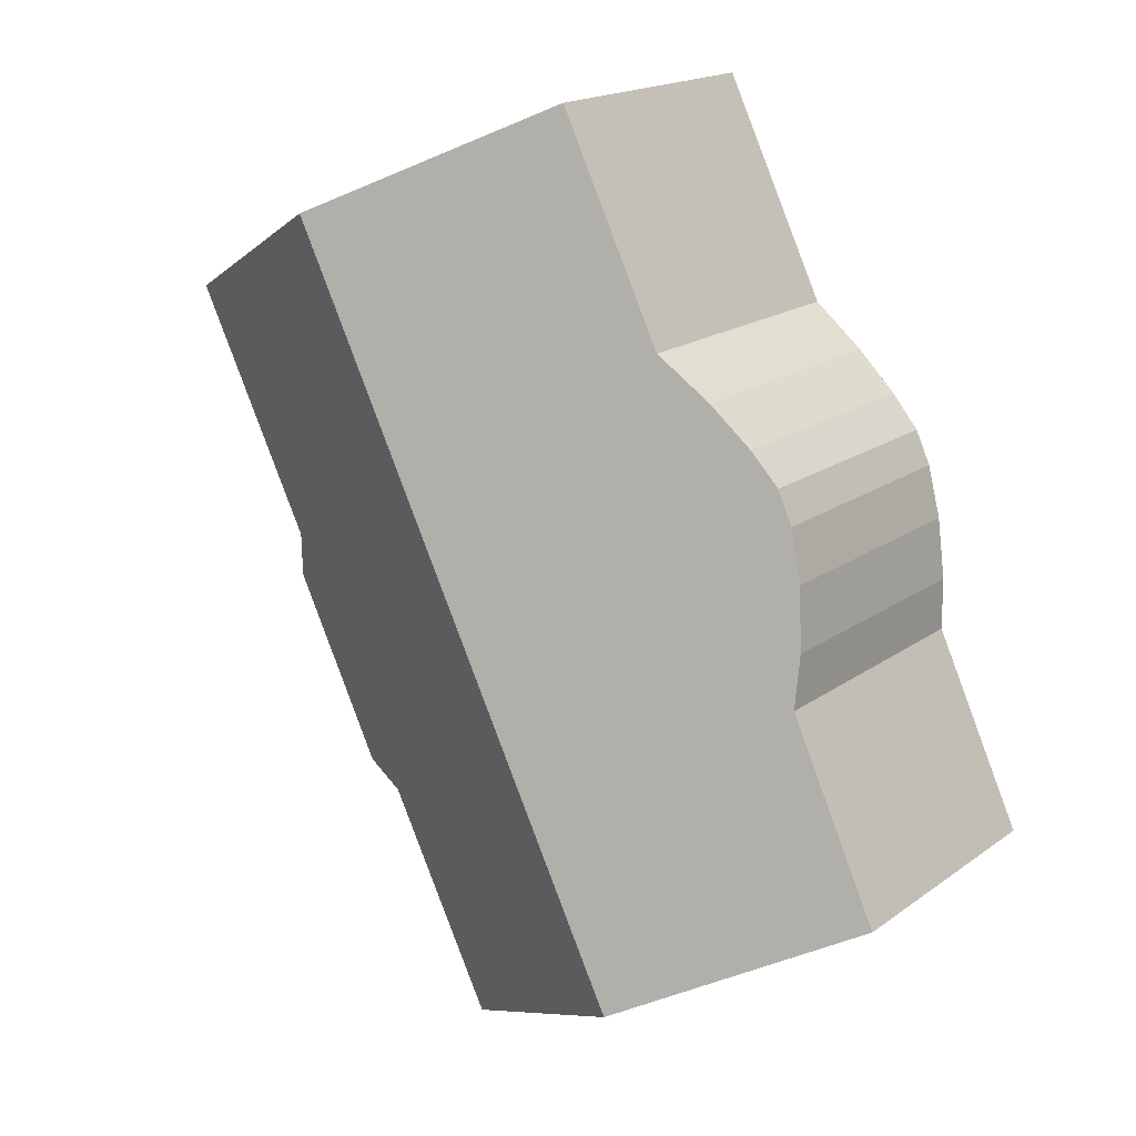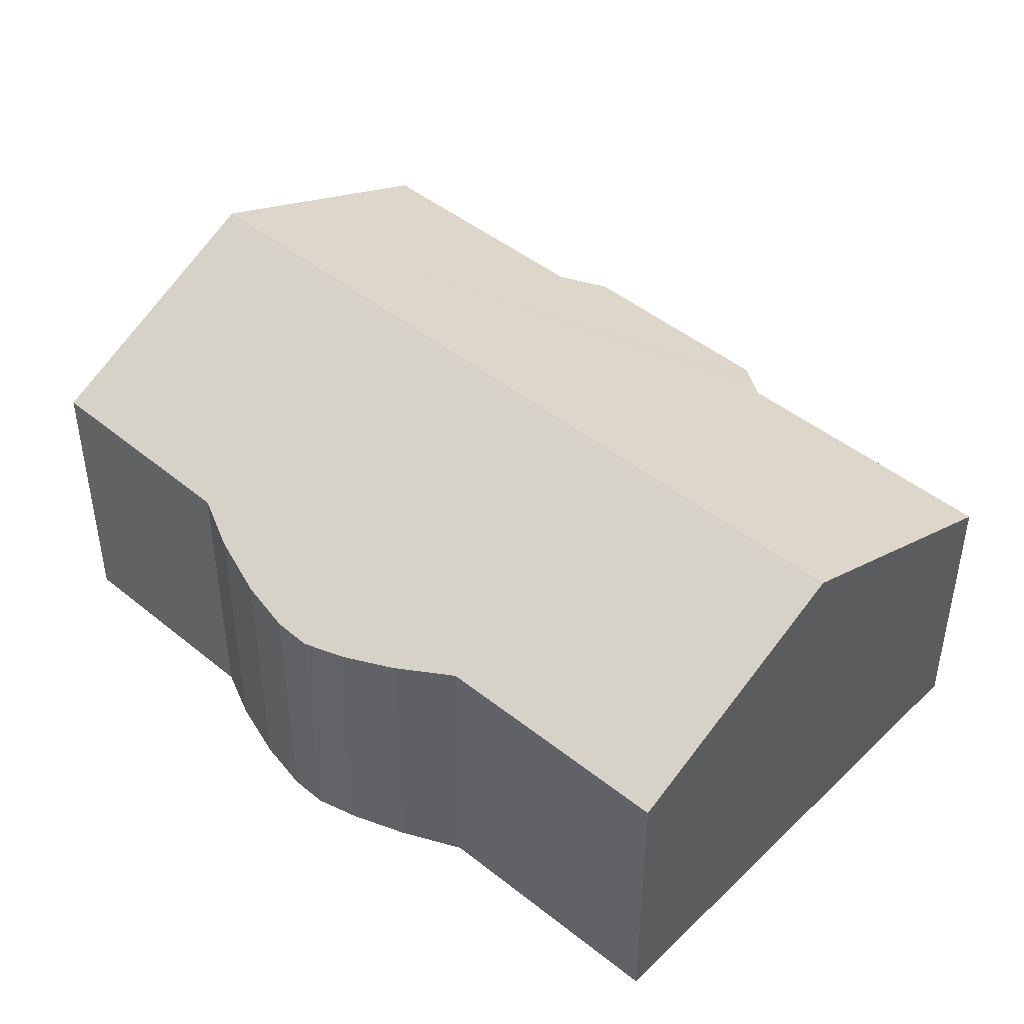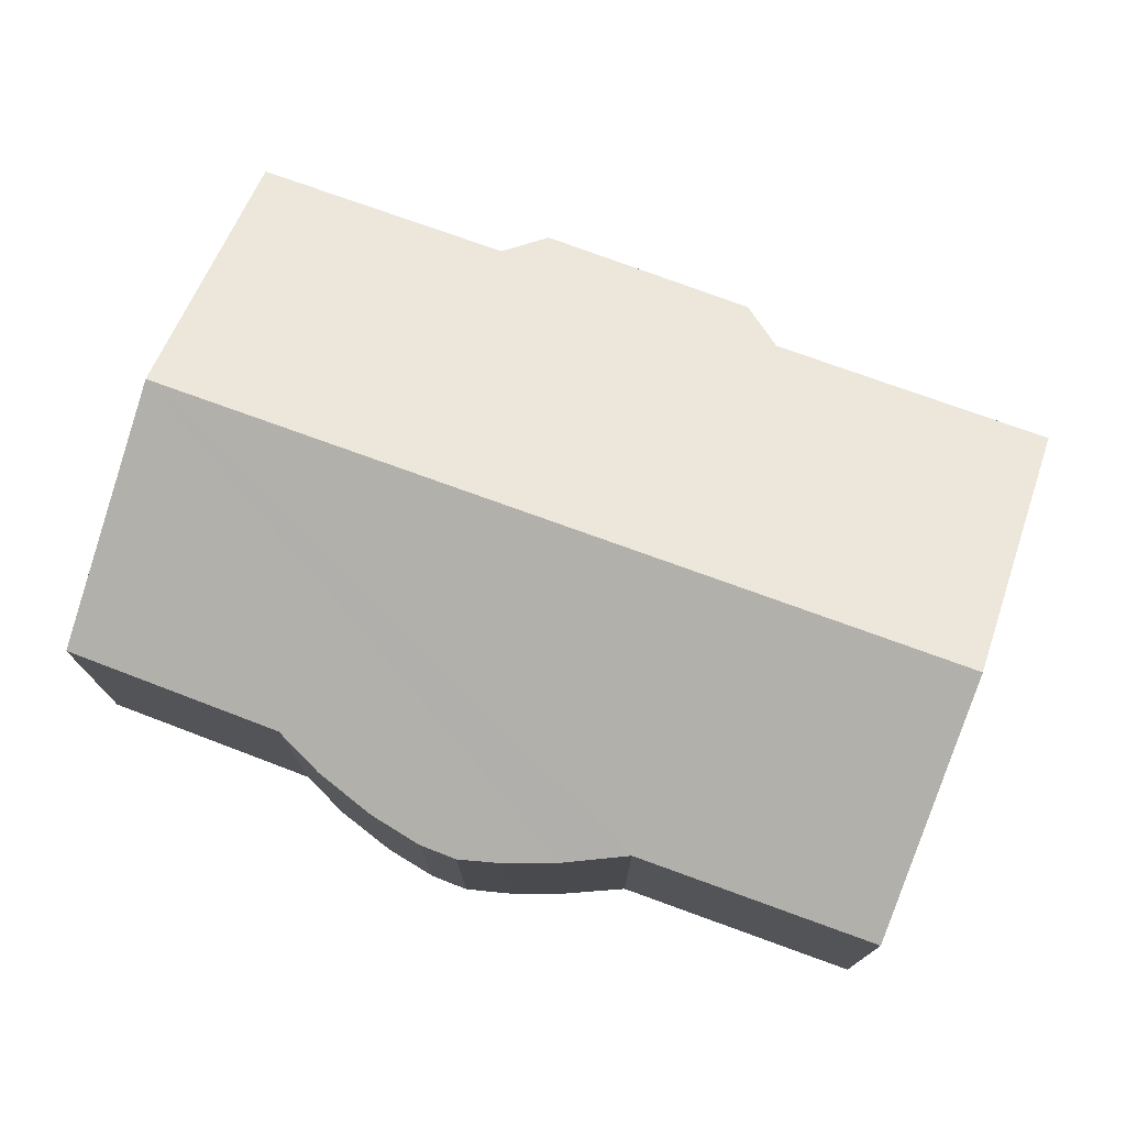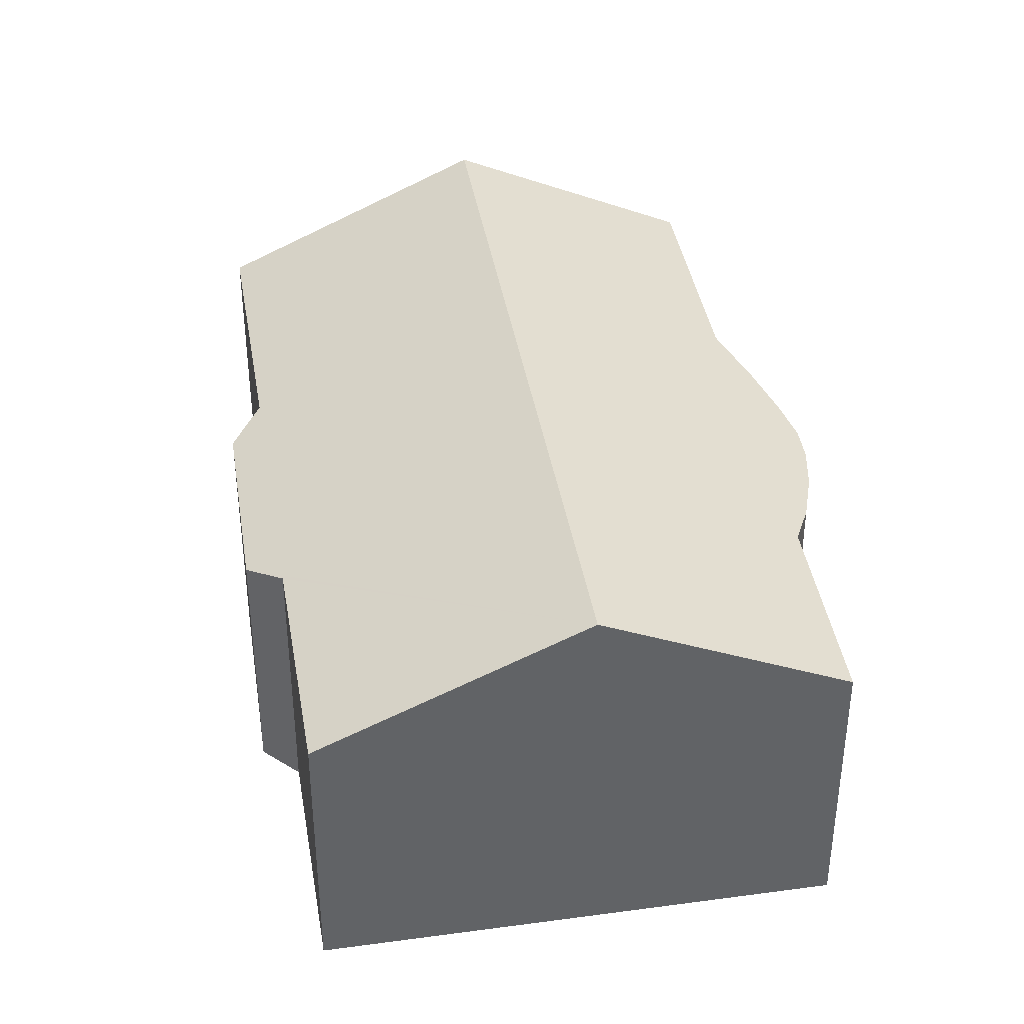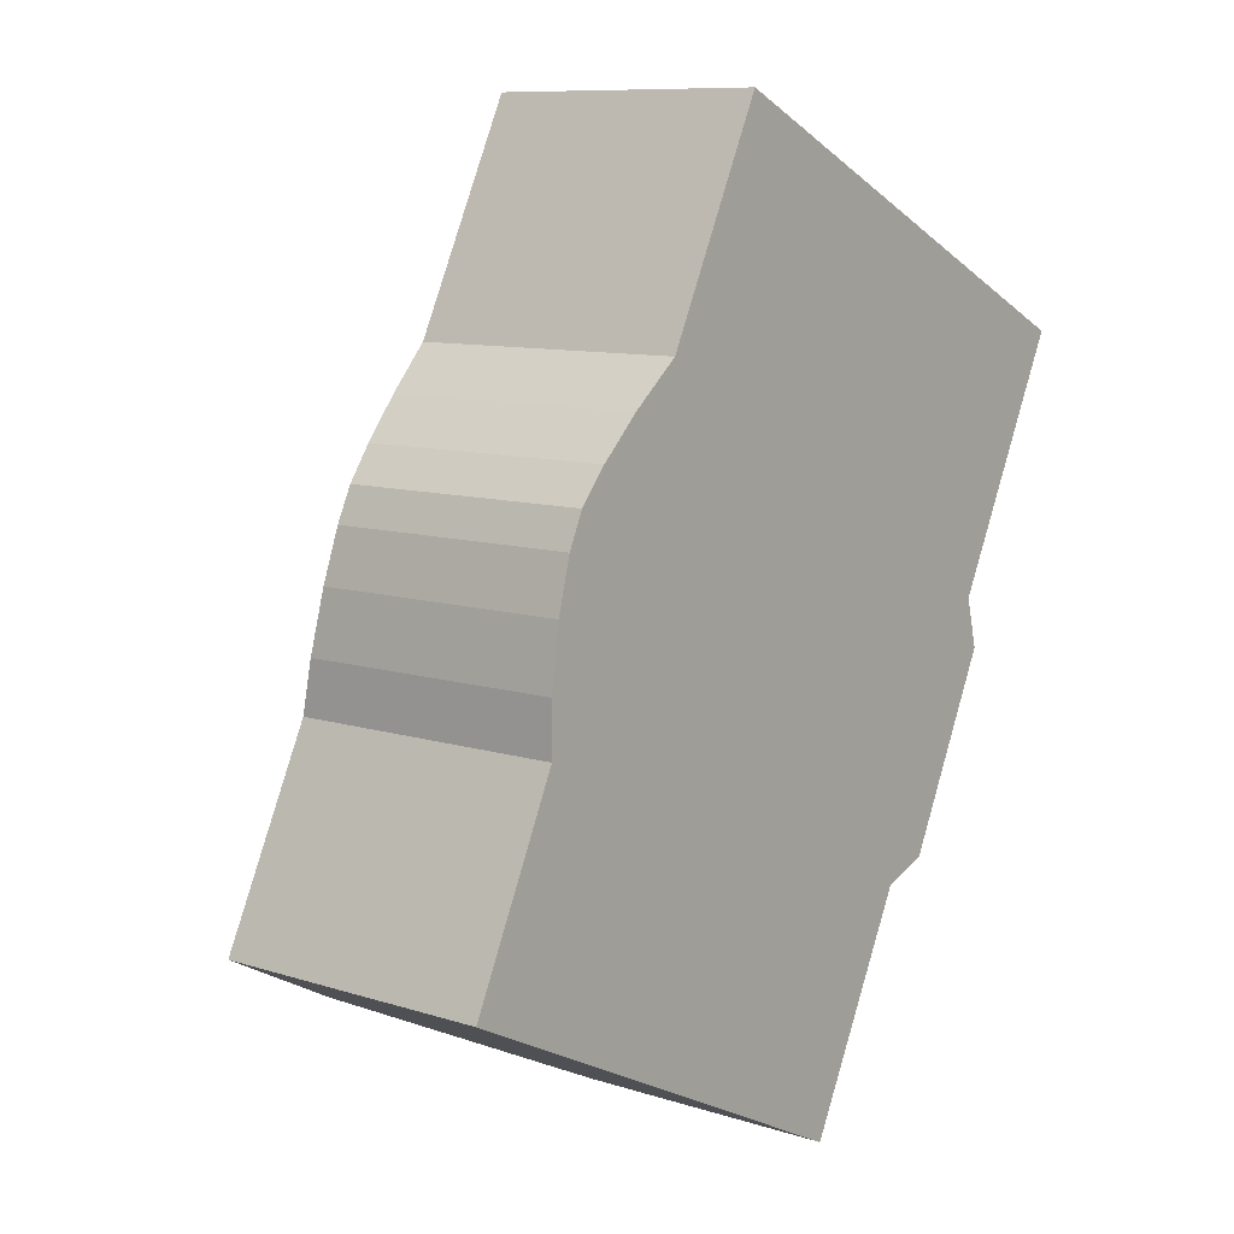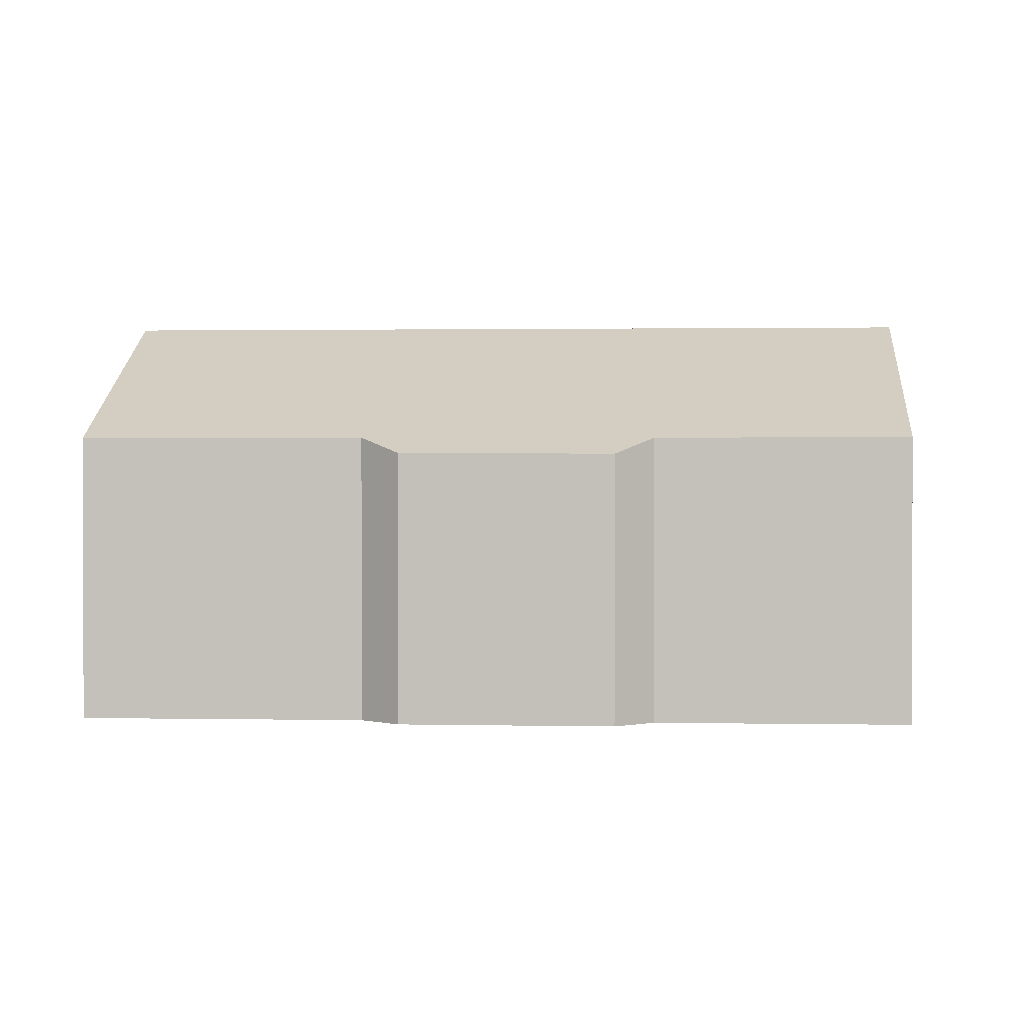
<metadata>
{"format":"obj","ext":"obj","renderer":"f3d","projection":"perspective","resolution":1024,"background":"white","views":[{"elev":17.8,"azim":-144.0,"up":"+Z"},{"elev":46.6,"azim":-22.0,"up":"+Y"},{"elev":76.7,"azim":-44.3,"up":"+Y"},{"elev":39.7,"azim":-163.6,"up":"+Y"},{"elev":9.5,"azim":-50.1,"up":"+Z"},{"elev":1.3,"azim":120.2,"up":"+Y"}]}
</metadata>
<code>
v  4.729 8.431 -2.302
v  7.459 6.063 15.47
v  12.22 8.431 13.17
v  5.218 6.065 10.83
v  4.156 5.809 9.941
v  3.309 5.631 9.103
v  2.728 5.533 8.406
v  2.402 5.541 7.692
v  2.118 5.642 6.591
v  1.944 5.828 5.278
v  1.932 6.041 4.163
v  0 6.074 3.719e-16
v  14.79 5.877 5.4
v  17.37 5.868 10.69
v  15.06 5.561 4.335
v  13.16 5.543 0.323
v  12.16 5.872 -0.062
v  9.842 5.883 -4.791
v  3.309 -5.574e-16 9.103
v  2.728 -5.147e-16 8.406
v  4.156 -6.087e-16 9.941
v  5.218 -6.629e-16 10.83
v  7.459 -9.471e-16 15.47
v  2.402 -4.71e-16 7.692
v  0 0 0
v  1.932 -2.549e-16 4.163
v  12.22 -8.065e-16 13.17
v  17.37 -6.544e-16 10.69
v  14.79 -3.307e-16 5.4
v  15.06 -2.654e-16 4.335
v  13.16 -1.978e-17 0.323
v  9.842 2.934e-16 -4.791
v  12.16 3.796e-18 -0.062
v  4.729 1.41e-16 -2.302
v  1.944 -3.232e-16 5.278
v  2.118 -4.036e-16 6.591
g defaultobject
f 1 2 3
f 2 1 4
f 4 1 5
f 5 1 6
f 6 1 7
f 7 1 8
f 8 1 9
f 9 1 10
f 10 1 11
f 11 1 12
f 13 3 14
f 3 13 1
f 1 13 15
f 1 15 16
f 1 16 17
f 1 17 18
f 7 19 6
f 19 7 20
f 6 21 5
f 21 6 19
f 5 22 4
f 22 5 21
f 22 2 4
f 2 22 23
f 24 7 8
f 7 24 20
f 25 11 12
f 11 25 26
f 23 3 2
f 3 23 14
f 14 23 27
f 14 27 28
f 14 29 13
f 29 14 28
f 30 16 15
f 16 30 31
f 17 32 18
f 32 17 33
f 29 15 13
f 15 29 30
f 16 33 17
f 33 16 31
f 32 1 18
f 1 32 12
f 12 32 34
f 12 34 25
f 26 10 11
f 10 26 35
f 35 9 10
f 9 35 36
f 36 8 9
f 8 36 24
f 33 34 32
f 34 33 31
f 34 31 25
f 25 31 30
f 25 30 29
f 25 29 26
f 26 29 28
f 26 28 35
f 35 28 36
f 36 28 27
f 36 27 24
f 24 27 20
f 20 27 19
f 19 27 21
f 21 27 22
f 22 27 23

</code>
